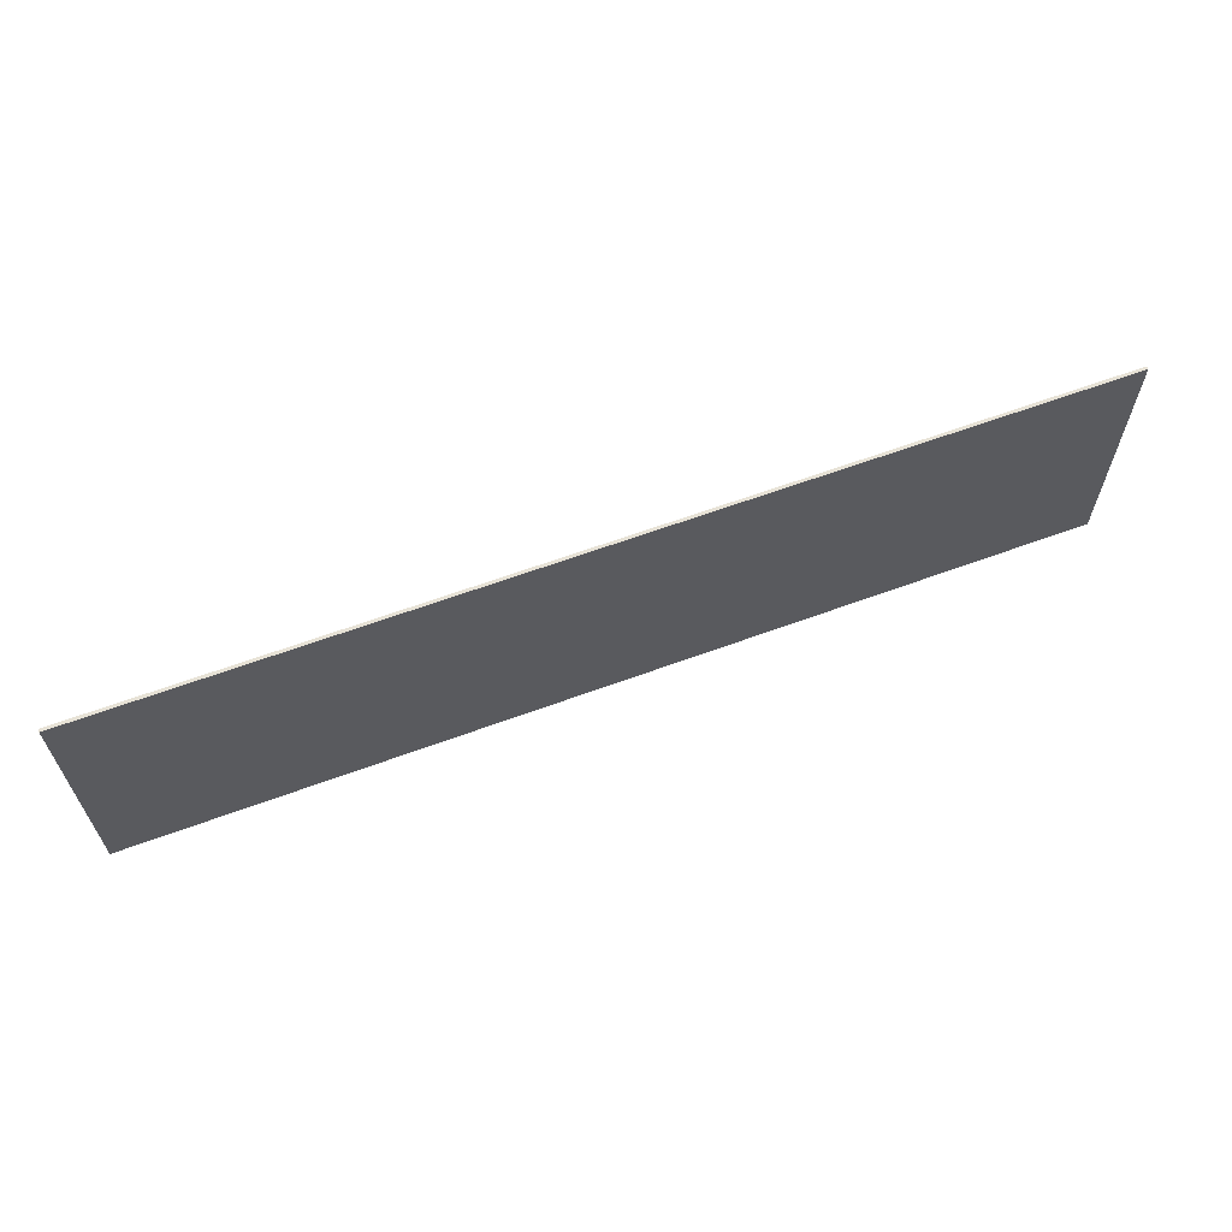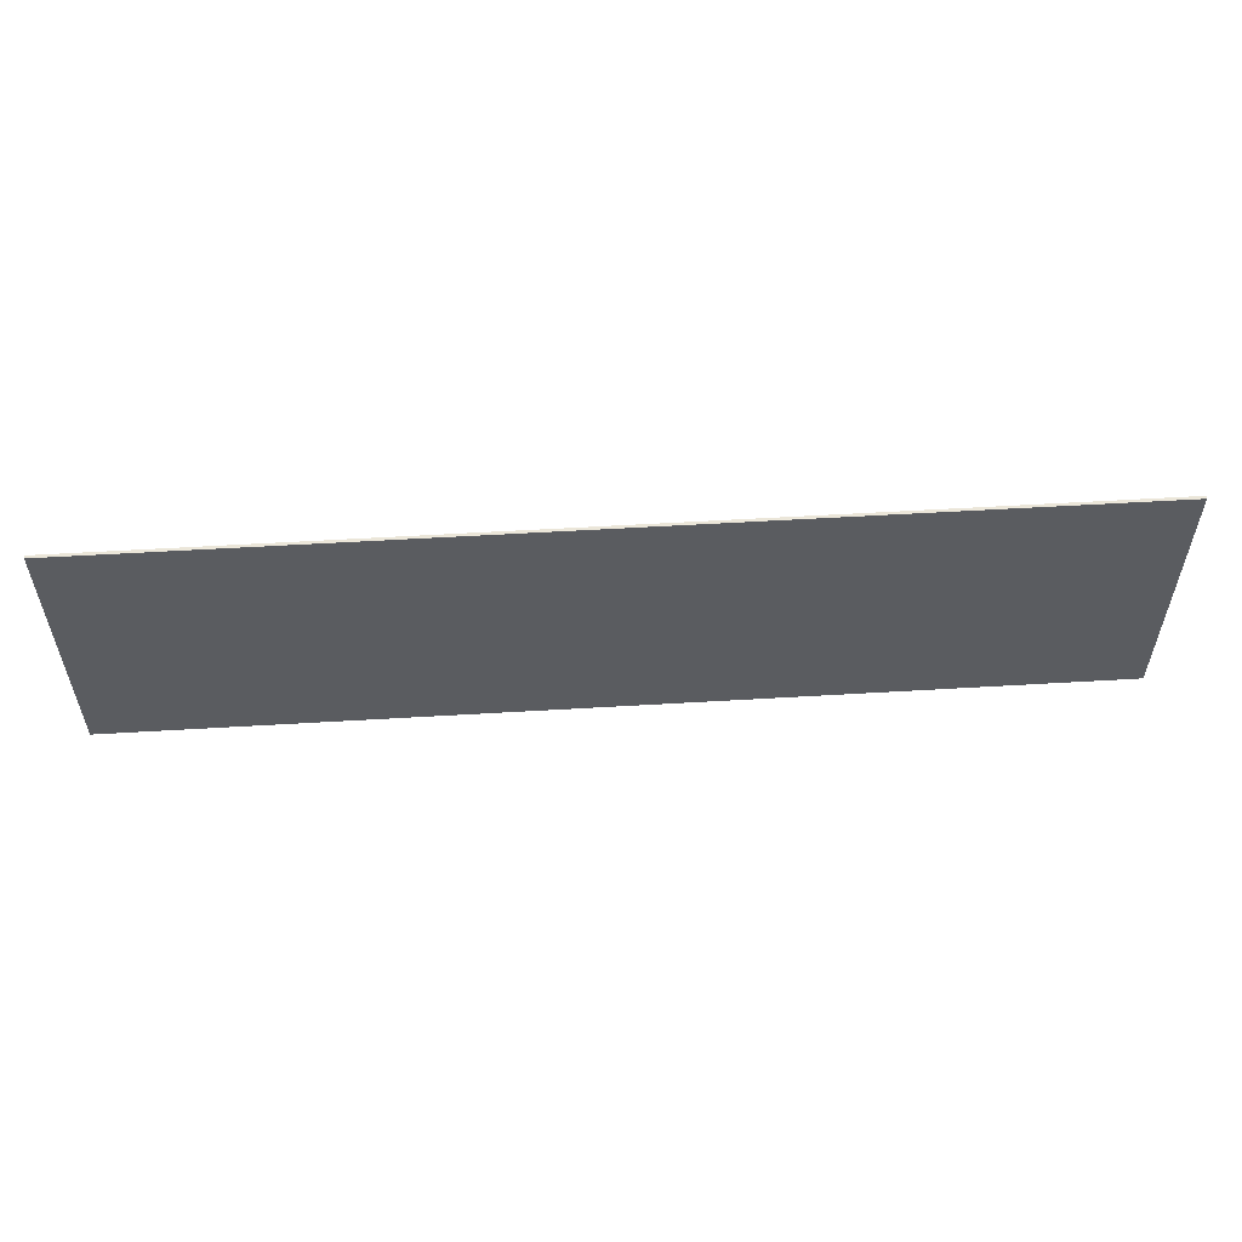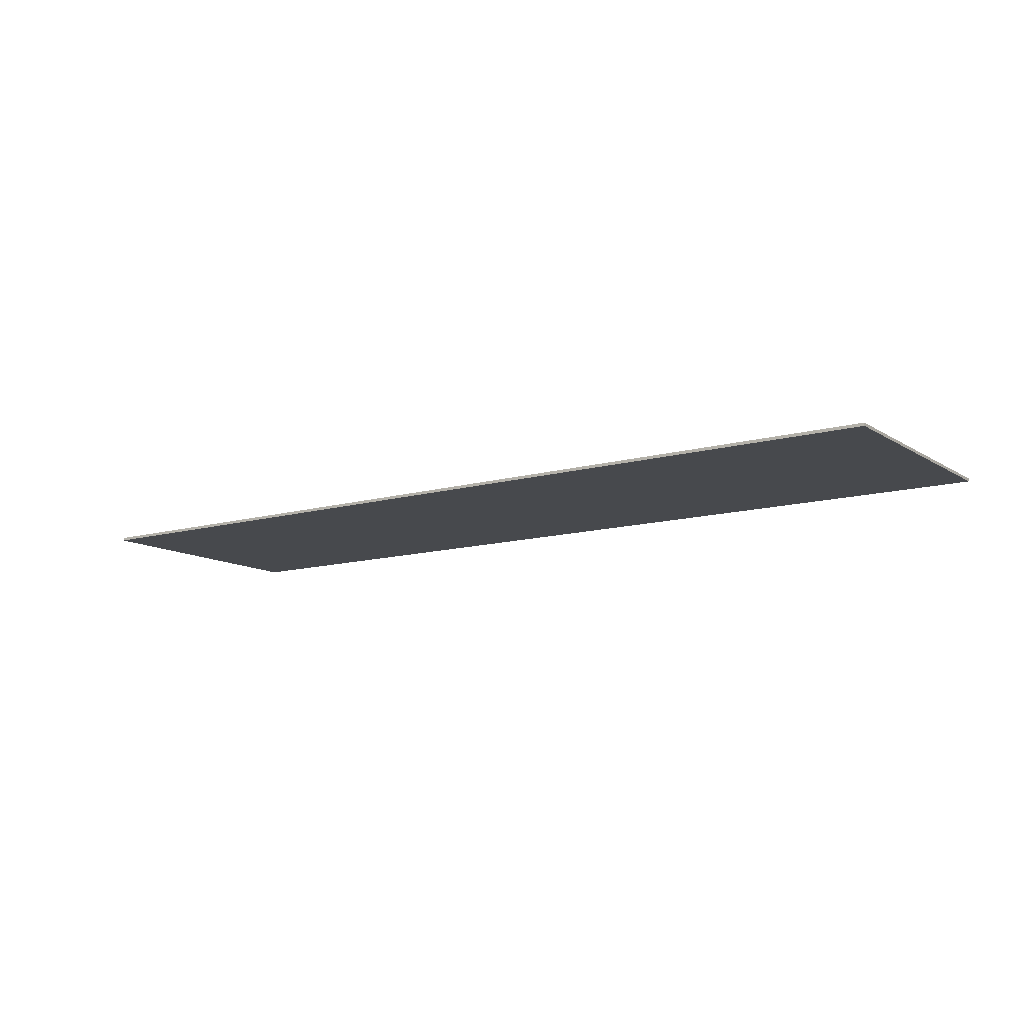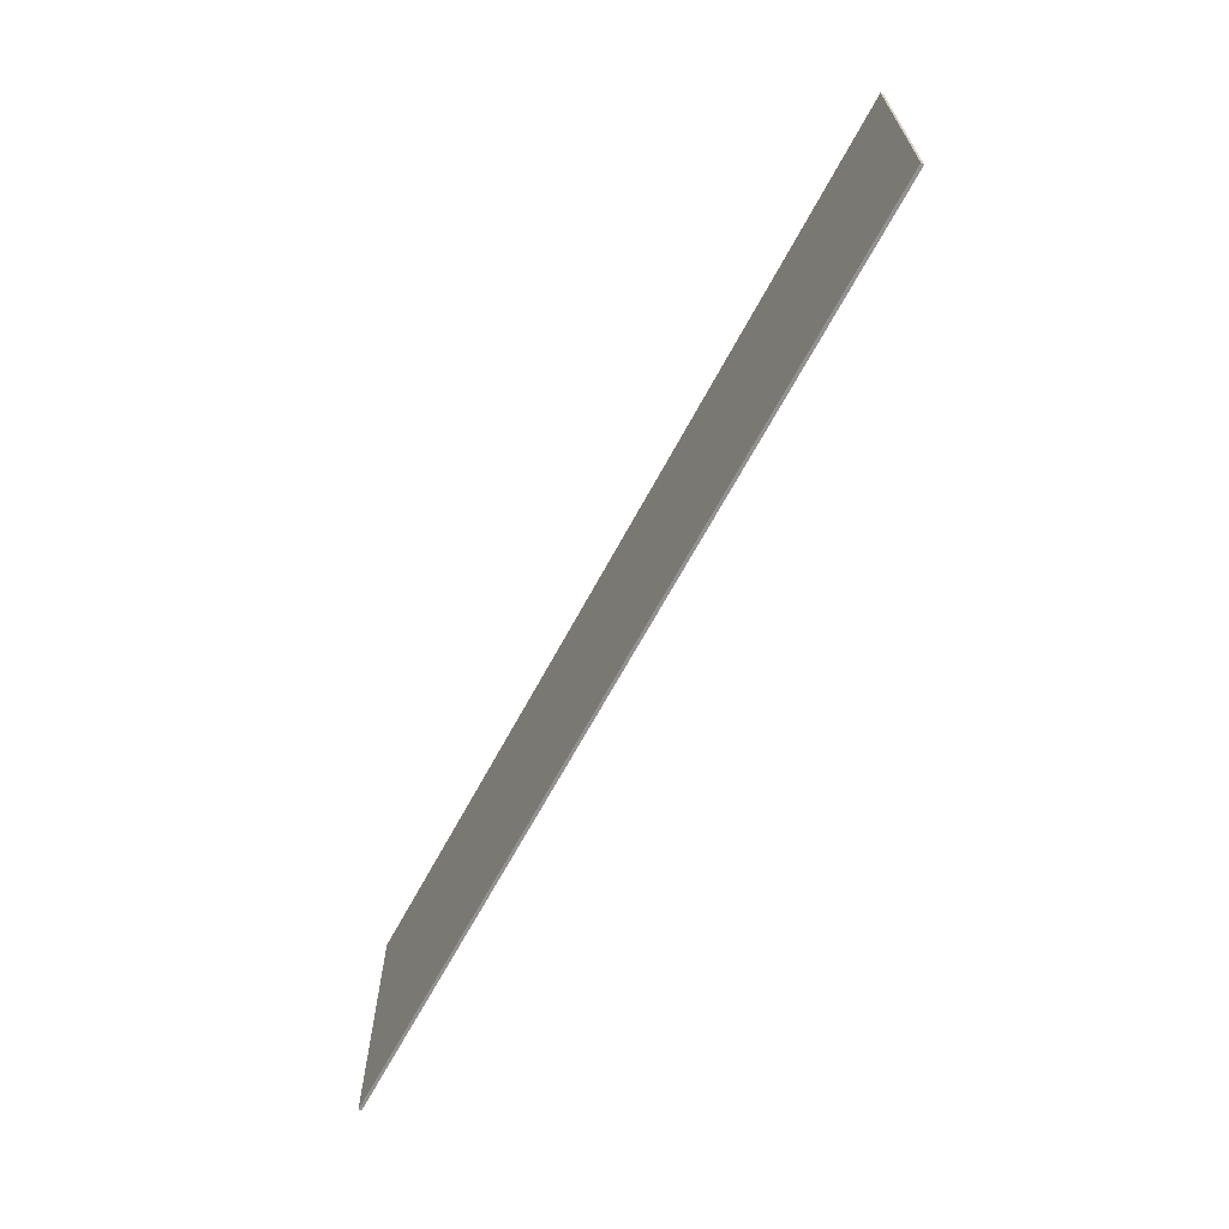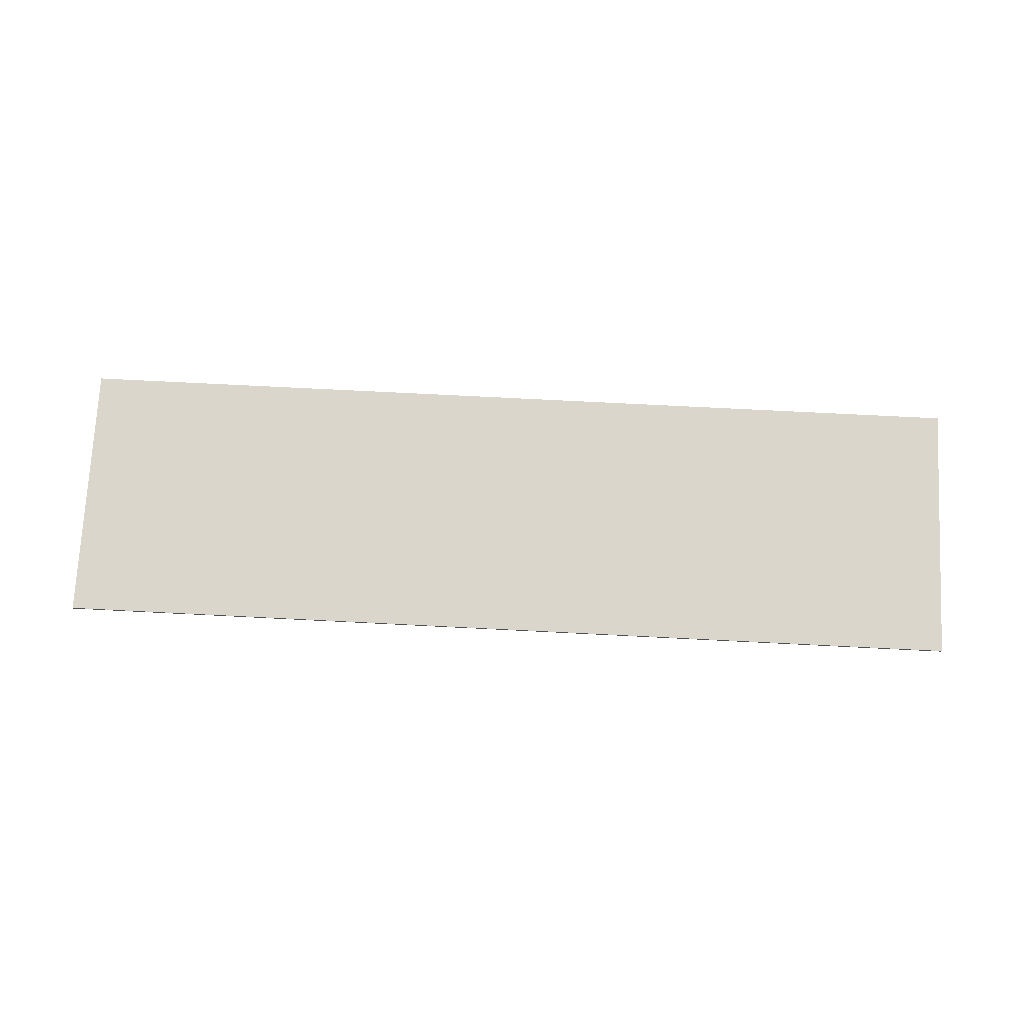
<metadata>
{"format":"obj","ext":"obj","renderer":"f3d","projection":"perspective","resolution":1024,"background":"white","views":[{"elev":63.5,"azim":-20.4,"up":"+Z"},{"elev":55.7,"azim":-3.6,"up":"+Z"},{"elev":-12.0,"azim":34.4,"up":"+Y"},{"elev":-66.1,"azim":-118.2,"up":"+Z"},{"elev":73.9,"azim":2.9,"up":"+Y"}]}
</metadata>
<code>
v 1.95 0 0.55
v 1.95 0 -0.55
v -1.95 0 -0.55
v -1.95 0 0.55
v -1.95 -0.0125 0.55
v 1.95 -0.0125 0.55
v 1.95 0 0.55
v -1.95 0 0.55
v -1.95 -0.0125 -0.55
v -1.95 -0.0125 0.55
v -1.95 0 0.55
v -1.95 0 -0.55
v 1.95 -0.0125 -0.55
v -1.95 -0.0125 -0.55
v -1.95 0 -0.55
v 1.95 0 -0.55
v 1.95 -0.0125 0.55
v 1.95 -0.0125 -0.55
v 1.95 0 -0.55
v 1.95 0 0.55
v 1.13 -0.0125 0.085
v 1.112 -0.0125 0.1026
v 1.07 -0.0125 0.085
v 1.13 -0.0125 0.085
v 1.13 -0.0125 0.145
v 1.112 -0.0125 0.1026
v 1.13 -0.0125 0.205
v 1.112 -0.0125 0.1874
v 1.13 -0.0125 0.145
v 1.13 -0.0125 0.205
v 1.07 -0.0125 0.205
v 1.112 -0.0125 0.1874
v 1.145 -0.0125 0.17
v 1.145 -0.0125 0.02
v 1.251 -0.0125 0.06394
v 1.145 -0.0125 0.17
v 1.251 -0.0125 0.06394
v 1.295 -0.0125 0.17
v 1.145 -0.0125 0.17
v 1.295 -0.0125 0.17
v 1.251 -0.0125 0.2761
v 1.145 -0.0125 0.17
v 1.251 -0.0125 0.2761
v 1.145 -0.0125 0.32
v -0.81 -0.0125 0.32
v -0.81 -0.0125 -0.215
v -0.65 -0.0125 -0.07
v -0.65 -0.0125 0.32
v -0.65 -0.0125 -0.07
v -0.81 -0.0125 -0.215
v -0.385 -0.0125 -0.215
v -0.385 -0.0125 -0.07
v 1.145 -0.0125 0.17
v 1.145 -0.0125 0.32
v 1.13 -0.0125 0.205
v 1.13 -0.0125 0.145
v 1.145 -0.0125 0.02
v 1.145 -0.0125 0.17
v 1.13 -0.0125 0.145
v 1.13 -0.0125 0.085
v 1.145 -0.0125 0.02
v 1.13 -0.0125 0.085
v 1.07 -0.0125 0.085
v 1.025 -0.0125 -0.02
v 1.165 -0.0125 0.01
v 1.145 -0.0125 0.02
v 1.025 -0.0125 -0.02
v 1.05 -0.0125 -0.045
v 1.185 -0.0125 -0.005
v 1.165 -0.0125 0.01
v 1.05 -0.0125 -0.045
v 1.2 -0.0125 -0.025
v 1.22 -0.0125 -0.05
v 1.2 -0.0125 -0.025
v 1.05 -0.0125 -0.045
v 1.24 -0.0125 -0.085
v 1.24 -0.0125 -0.085
v 1.05 -0.0125 -0.045
v 1.13 -0.0125 -0.215
v 1.305 -0.0125 -0.215
v 0.995 -0.0125 -0.01
v 1.025 -0.0125 -0.02
v 1.07 -0.0125 0.085
v 0.95 -0.0125 0.085
v 0.95 -0.0125 -0.01
v 0.995 -0.0125 -0.01
v 0.95 -0.0125 0.085
v 0.81 -0.0125 0.32
v 1.07 -0.0125 0.205
v 1.13 -0.0125 0.205
v 1.145 -0.0125 0.32
v 0.81 -0.0125 0.32
v 0.81 -0.0125 0.32
v 0.95 -0.0125 0.205
v 1.07 -0.0125 0.205
v 0.81 -0.0125 0.32
v 0.95 -0.0125 0.085
v 0.95 -0.0125 0.205
v 0.95 -0.0125 -0.01
v 0.81 -0.0125 0.32
v 0.81 -0.0125 -0.215
v 0.95 -0.0125 -0.06
v 0.95 -0.0125 -0.06
v 0.81 -0.0125 -0.215
v 0.95 -0.0125 -0.215
v -0.88 -0.0125 0.24
v -0.88 -0.0125 -0.295
v -0.81 -0.0125 -0.215
v -0.81 -0.0125 0.32
v 0.74 -0.0125 0.25
v 0.74 -0.0125 -0.295
v 0.81 -0.0125 -0.215
v 0.81 -0.0125 0.32
v 1.07 -0.0125 0.145
v 1.07 -0.0125 0.085
v 1.112 -0.0125 0.1026
v 1.07 -0.0125 0.145
v 1.112 -0.0125 0.1026
v 1.13 -0.0125 0.145
v 1.07 -0.0125 0.145
v 1.13 -0.0125 0.145
v 1.112 -0.0125 0.1874
v 1.07 -0.0125 0.145
v 1.112 -0.0125 0.1874
v 1.07 -0.0125 0.205
v -0.81 -0.0125 -0.215
v -0.88 -0.0125 -0.295
v -0.445 -0.0125 -0.295
v -0.385 -0.0125 -0.215
v 0.81 -0.0125 -0.215
v 0.74 -0.0125 -0.295
v 0.91 -0.0125 -0.295
v 0.95 -0.0125 -0.215
v 1.13 -0.0125 -0.215
v 1.08 -0.0125 -0.295
v 1.245 -0.0125 -0.295
v 1.305 -0.0125 -0.215
v 0.95 -0.0125 -0.06
v 1.08 -0.0125 -0.295
v 1.13 -0.0125 -0.215
v 1.05 -0.0125 -0.045
v 0.995 -0.0125 -0.01
v 0.95 -0.0125 -0.01
v 0.95 -0.0125 -0.06
v 1.025 -0.0125 -0.02
v 1.025 -0.0125 -0.02
v 0.95 -0.0125 -0.06
v 1.05 -0.0125 -0.045
v 1.07 -0.0125 0.145
v 0.95 -0.0125 0.085
v 1.07 -0.0125 0.085
v 0.95 -0.0125 0.085
v 1.07 -0.0125 0.145
v 1.07 -0.0125 0.205
v 0.95 -0.0125 0.205
v 1.295 -0.0125 0.02
v 1.251 -0.0125 0.06394
v 1.145 -0.0125 0.02
v 1.295 -0.0125 0.02
v 1.295 -0.0125 0.17
v 1.251 -0.0125 0.06394
v 1.295 -0.0125 0.32
v 1.251 -0.0125 0.2761
v 1.295 -0.0125 0.17
v 1.295 -0.0125 0.32
v 1.145 -0.0125 0.32
v 1.251 -0.0125 0.2761
v 1.95 -0.0125 -0.55
v 1.95 -0.0125 0.55
v 1.295 -0.0125 0.32
v 1.295 -0.0125 0.17
v 1.95 -0.0125 -0.55
v 1.295 -0.0125 0.17
v 1.295 -0.0125 0.02
v 1.305 -0.0125 -0.215
v 1.305 -0.0125 -0.215
v 1.245 -0.0125 -0.295
v 1.95 -0.0125 -0.55
v 1.245 -0.0125 -0.295
v 1.08 -0.0125 -0.295
v 1.95 -0.0125 -0.55
v 1.145 -0.0125 0.02
v 1.165 -0.0125 0.01
v 1.295 -0.0125 0.02
v 1.295 -0.0125 0.02
v 1.165 -0.0125 0.01
v 1.185 -0.0125 -0.005
v 1.295 -0.0125 0.02
v 1.185 -0.0125 -0.005
v 1.2 -0.0125 -0.025
v 1.22 -0.0125 -0.05
v 1.295 -0.0125 0.02
v 1.22 -0.0125 -0.05
v 1.24 -0.0125 -0.085
v 1.295 -0.0125 0.02
v 1.24 -0.0125 -0.085
v 1.305 -0.0125 -0.215
v 0.95 -0.0125 -0.06
v 0.95 -0.0125 -0.215
v 1.08 -0.0125 -0.295
v 0.95 -0.0125 -0.215
v 0.91 -0.0125 -0.295
v 1.08 -0.0125 -0.295
v 1.95 -0.0125 0.55
v 1.145 -0.0125 0.32
v 1.295 -0.0125 0.32
v 0.81 -0.0125 0.32
v 1.145 -0.0125 0.32
v 1.95 -0.0125 0.55
v -1.95 -0.0125 0.55
v 1.08 -0.0125 -0.295
v 0.91 -0.0125 -0.295
v 1.95 -0.0125 -0.55
v 1.95 -0.0125 -0.55
v 0.91 -0.0125 -0.295
v 0.74 -0.0125 -0.295
v -1.95 -0.0125 -0.55
v -0.88 -0.0125 0.24
v -1.95 -0.0125 0.55
v -1.95 -0.0125 -0.55
v -0.88 -0.0125 -0.295
v -0.445 -0.0125 -0.295
v -0.88 -0.0125 -0.295
v -1.95 -0.0125 -0.55
v 0.74 -0.0125 -0.295
v -0.445 -0.0125 -0.295
v -1.95 -0.0125 -0.55
v -1.95 -0.0125 0.55
v -0.88 -0.0125 0.24
v -0.81 -0.0125 0.32
v -1.95 -0.0125 0.55
v -0.81 -0.0125 0.32
v -0.65 -0.0125 0.32
v -1.95 -0.0125 0.55
v -0.65 -0.0125 0.32
v 0.74 -0.0125 0.25
v 0.81 -0.0125 0.32
v -0.65 -0.0125 0.32
v -0.65 -0.0125 -0.07
v -0.385 -0.0125 -0.07
v 0.74 -0.0125 0.25
v 0.74 -0.0125 0.25
v -0.385 -0.0125 -0.07
v -0.385 -0.0125 -0.215
v 0.74 -0.0125 -0.295
v -0.385 -0.0125 -0.215
v -0.445 -0.0125 -0.295
v 0.74 -0.0125 -0.295
g mesh3593716
f 1 2 3
f 3 4 1
f 5 6 7
f 7 8 5
f 9 10 11
f 11 12 9
f 13 14 15
f 15 16 13
f 17 18 19
f 19 20 17
g mesh3593718
f 21 22 23
f 24 25 26
f 27 28 29
f 30 31 32
g mesh3593720
f 33 34 35
f 36 37 38
f 39 40 41
f 42 43 44
f 45 46 47
f 47 48 45
f 49 50 51
f 51 52 49
f 53 54 55
f 55 56 53
f 57 58 59
f 59 60 57
f 61 62 63
f 63 64 61
f 65 66 67
f 67 68 65
f 69 70 71
f 71 72 69
f 73 74 75
f 75 76 73
f 77 78 79
f 79 80 77
f 81 82 83
f 83 84 81
f 85 86 87
f 87 88 85
f 89 90 91
f 91 92 89
f 93 94 95
f 96 97 98
f 99 100 101
f 101 102 99
f 103 104 105
f 106 107 108
f 108 109 106
f 110 111 112
f 112 113 110
g mesh3593722
f 114 115 116
f 117 118 119
f 120 121 122
f 123 124 125
f 126 127 128
f 128 129 126
f 130 131 132
f 132 133 130
f 134 135 136
f 136 137 134
f 138 139 140
f 140 141 138
f 142 143 144
f 144 145 142
f 146 147 148
f 149 150 151
f 152 153 154
f 154 155 152
g mesh3593724
f 156 157 158
f 159 160 161
f 162 163 164
f 165 166 167
f 168 169 170
f 170 171 168
f 172 173 174
f 174 175 172
f 176 177 178
f 179 180 181
f 182 183 184
f 185 186 187
f 188 189 190
f 190 191 188
f 192 193 194
f 195 196 197
f 198 199 200
f 201 202 203
f 204 205 206
f 207 208 209
f 209 210 207
f 211 212 213
f 214 215 216
f 216 217 214
f 218 219 220
f 220 221 218
f 222 223 224
f 225 226 227
f 228 229 230
f 231 232 233
f 234 235 236
f 236 237 234
f 238 239 240
f 240 241 238
f 242 243 244
f 244 245 242
f 246 247 248

</code>
